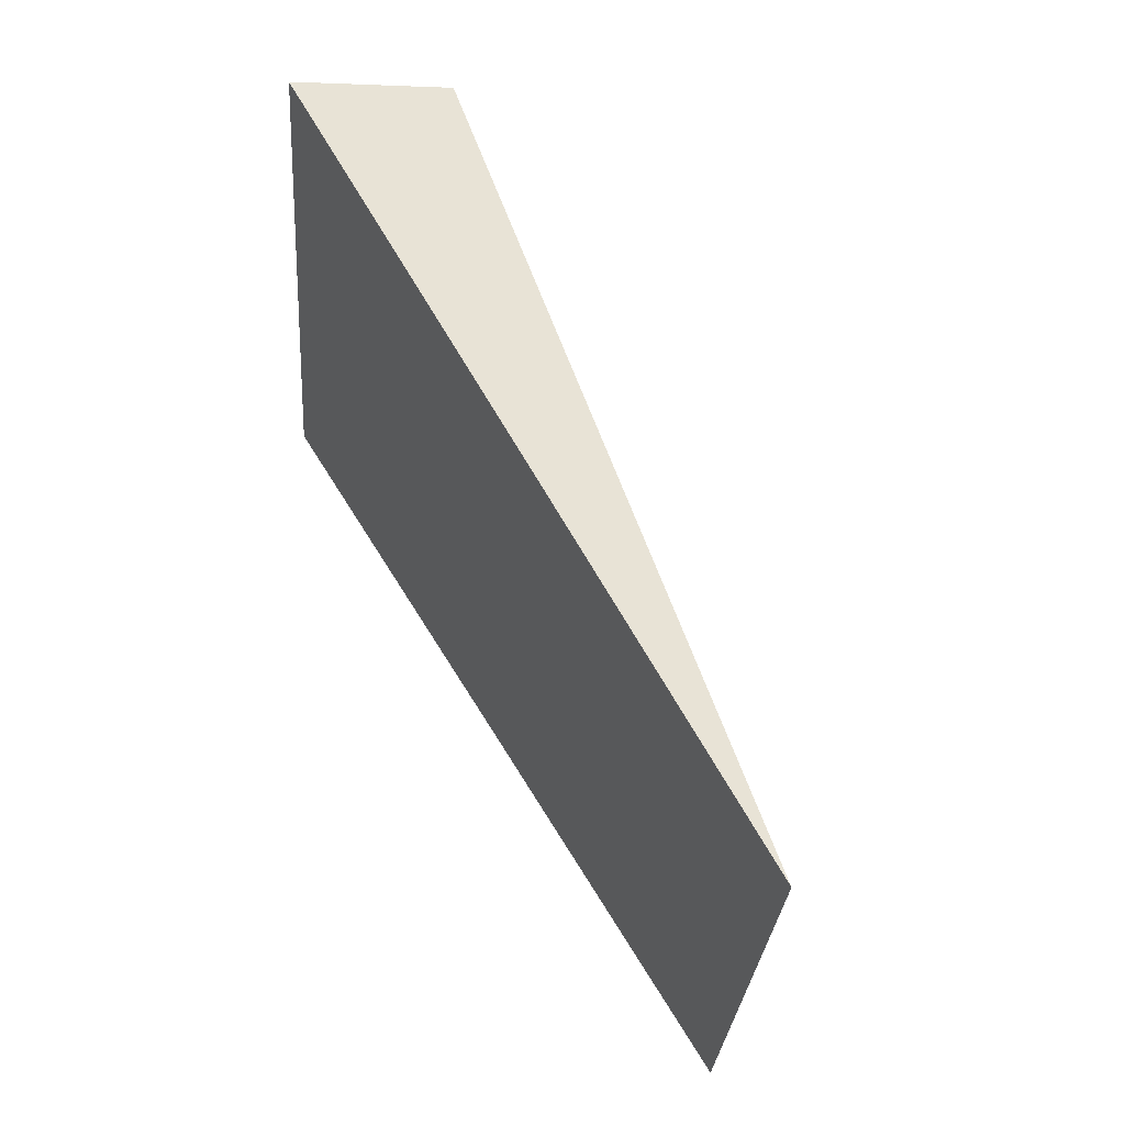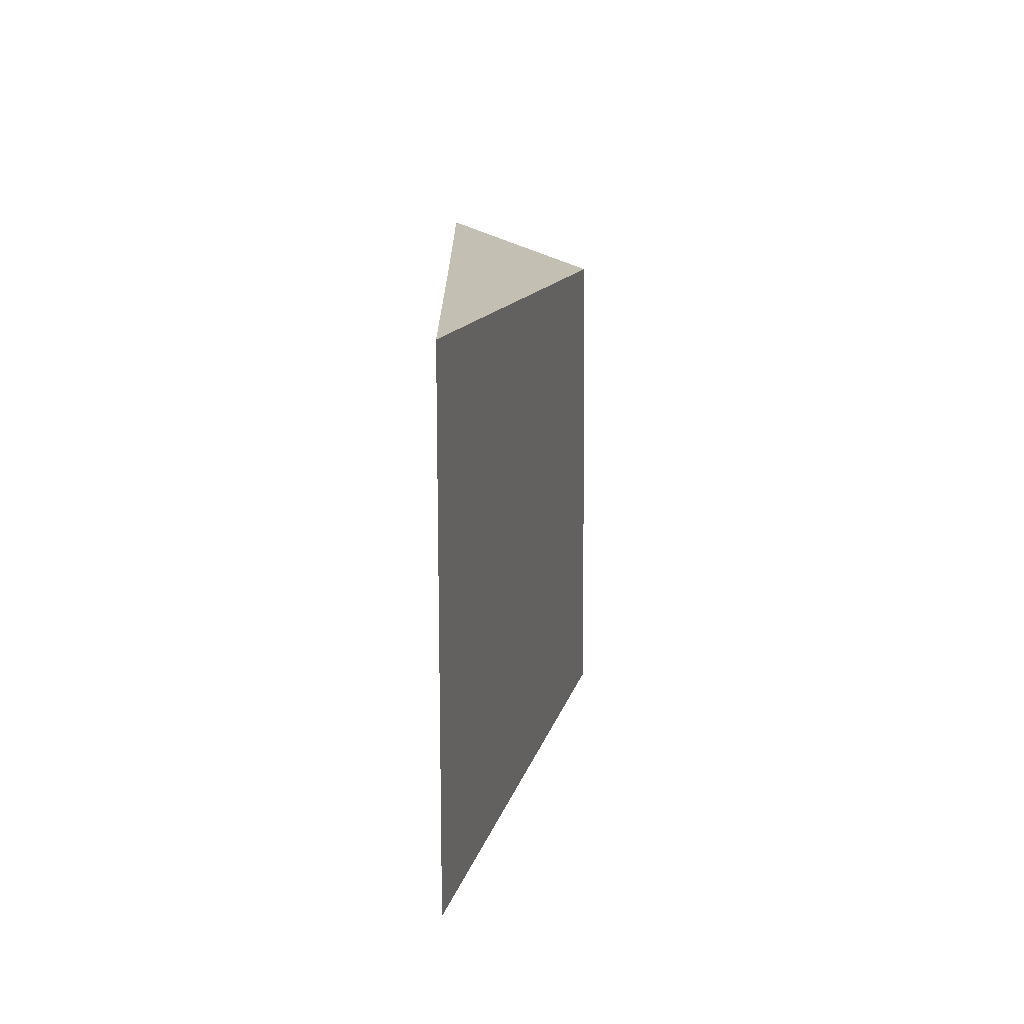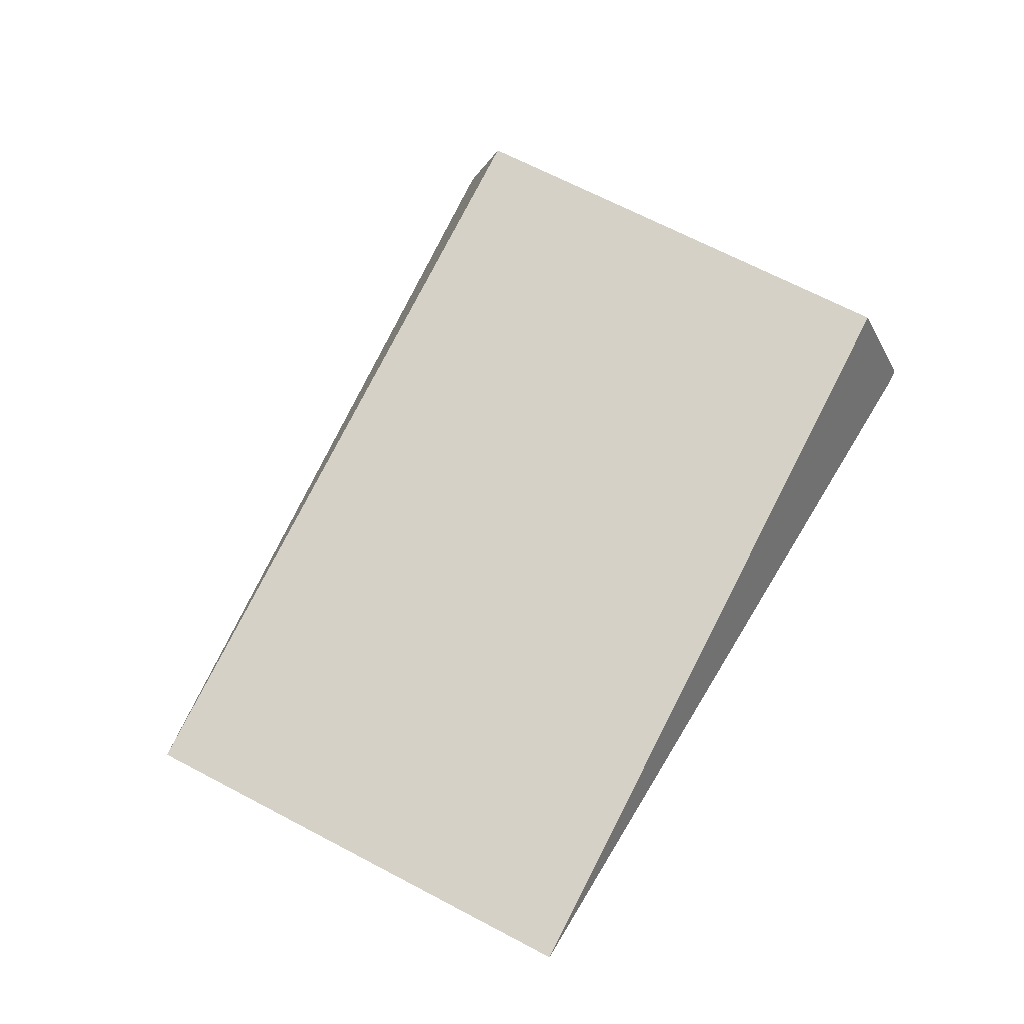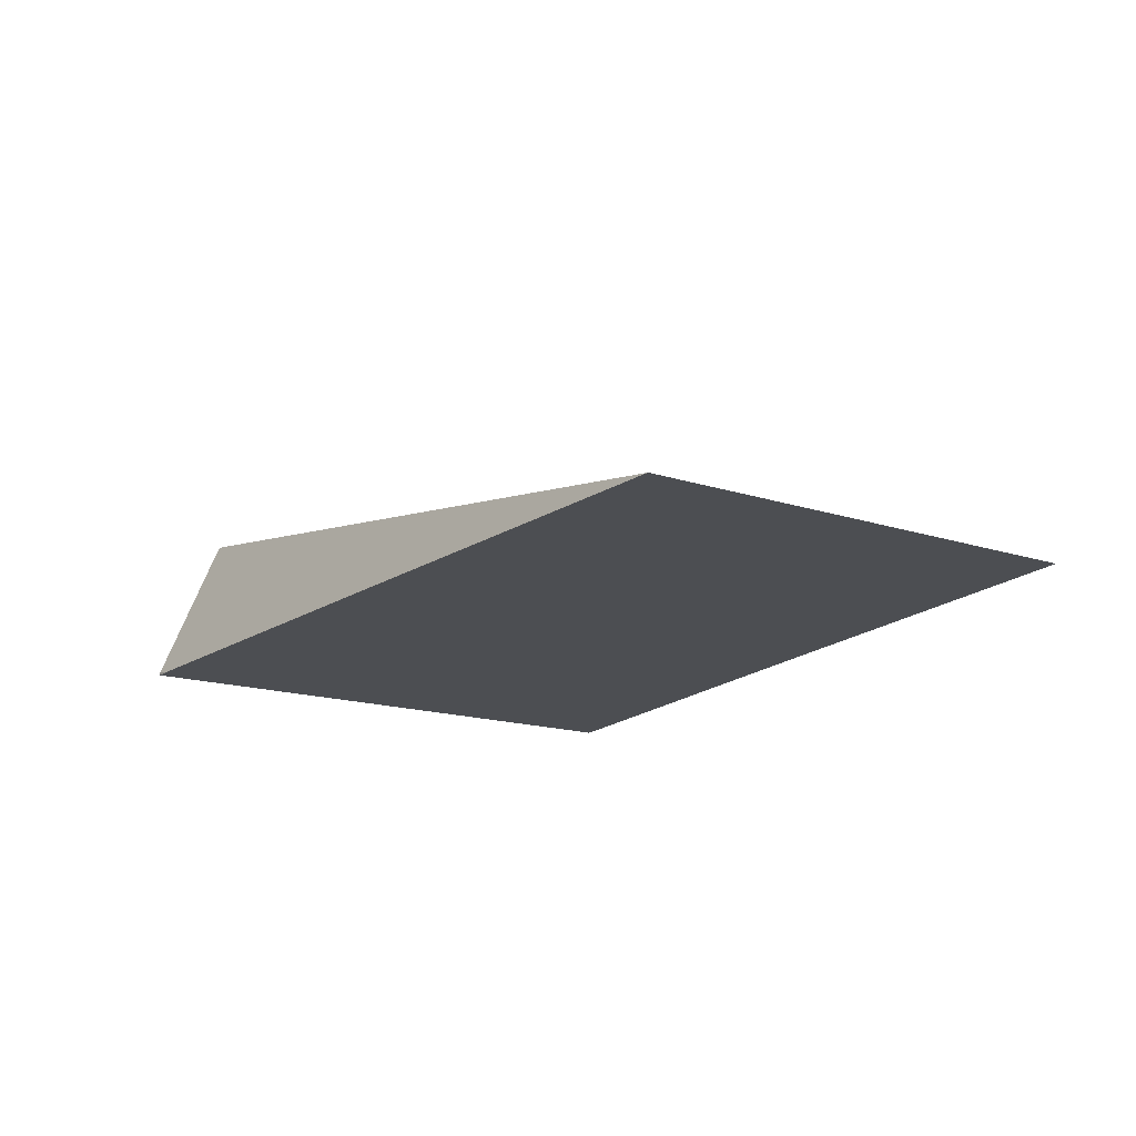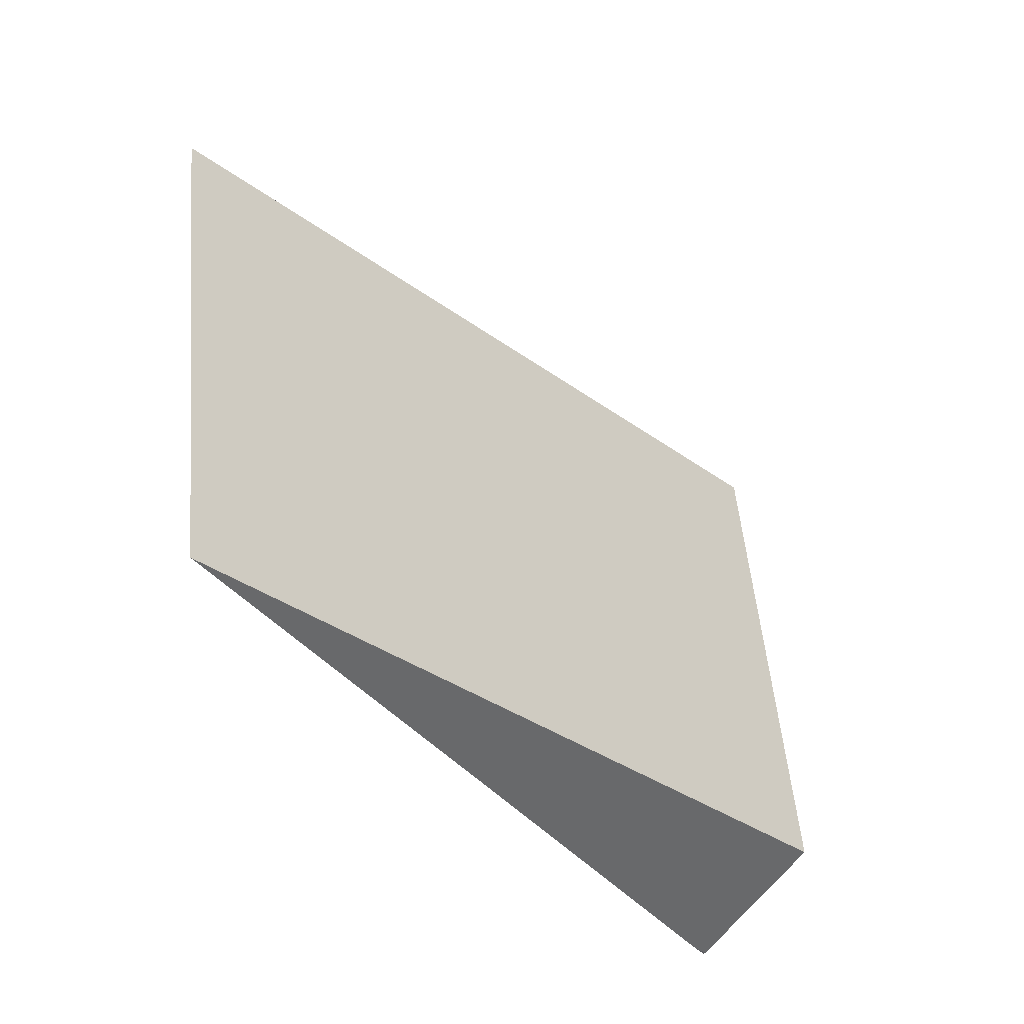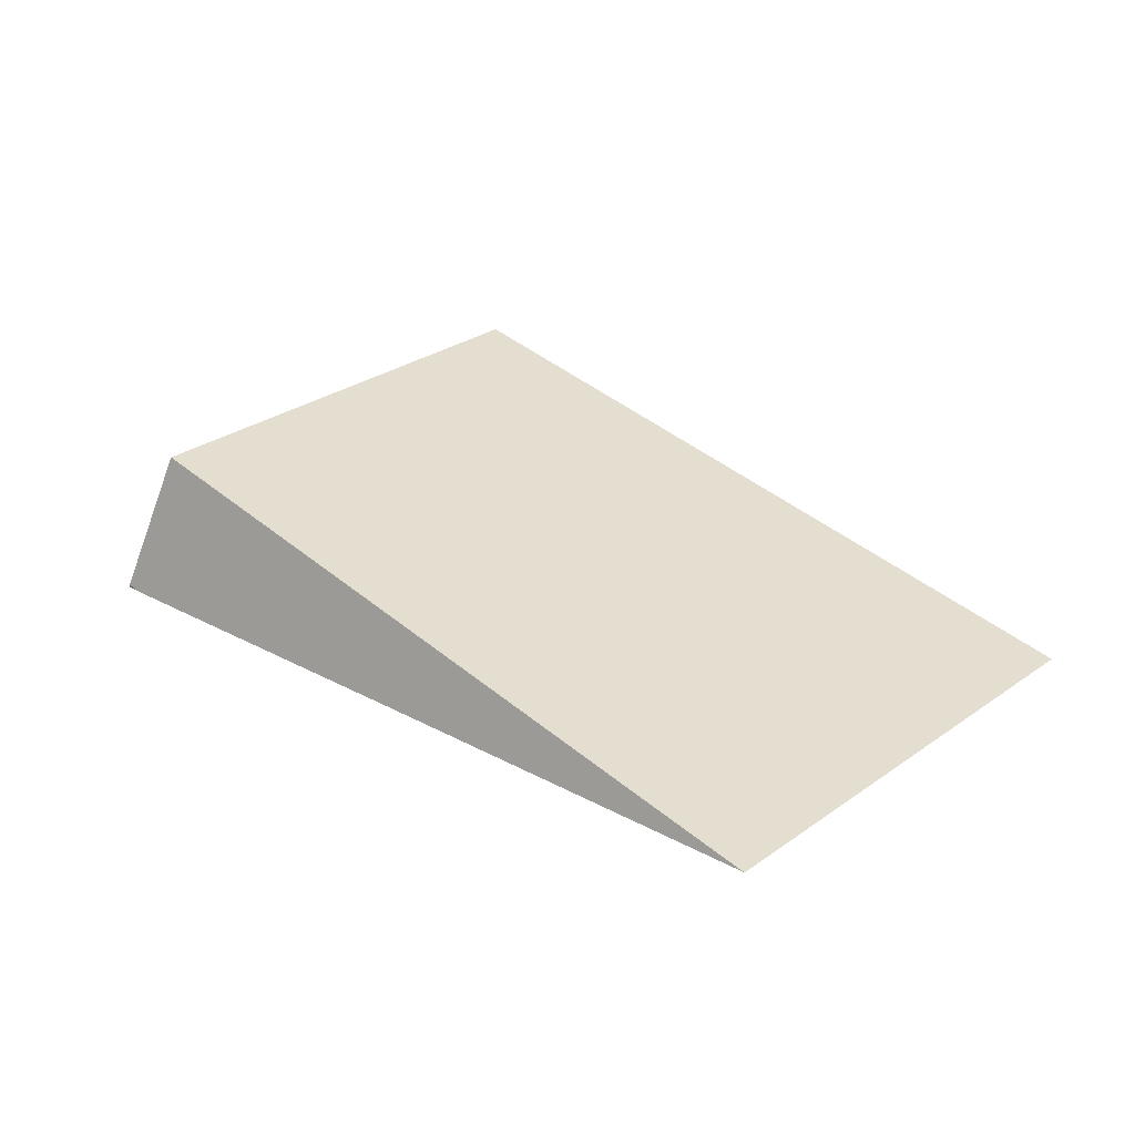
<metadata>
{"format":"obj","ext":"obj","renderer":"f3d","projection":"perspective","resolution":1024,"background":"white","views":[{"elev":53.6,"azim":-118.8,"up":"+Y"},{"elev":1.7,"azim":-88.5,"up":"+Y"},{"elev":68.9,"azim":-53.7,"up":"+Z"},{"elev":-15.4,"azim":-116.4,"up":"+Z"},{"elev":-44.8,"azim":-54.2,"up":"+Y"},{"elev":29.5,"azim":-127.3,"up":"+Z"}]}
</metadata>
<code>
v 1.169e+04 841.8 3970
v 1.169e+04 841.8 3969
v 1.169e+04 841.5 3969
v 1.168e+04 841.1 3969
v 1.171e+04 673.1 3969
v 1.171e+04 673.4 3969
v 1.171e+04 673.8 3969
v 1.171e+04 673.8 3970
v 1.171e+04 673.8 3969
v 1.169e+04 841.8 3969
v 1.169e+04 841.8 3970
v 1.168e+04 825.8 4012
v 1.17e+04 687.4 4012
v 1.171e+04 673.8 3970
v 1.169e+04 841.8 3969
v 1.171e+04 673.8 3969
v 1.171e+04 673.4 3969
v 1.171e+04 673.1 3969
v 1.159e+04 662.7 3973
v 1.147e+04 652.3 3976
v 1.145e+04 790.7 3976
v 1.157e+04 815.9 3973
v 1.168e+04 841.1 3969
v 1.169e+04 841.5 3969
v 1.147e+04 652.3 3976
v 1.17e+04 687.4 4012
v 1.168e+04 825.8 4012
v 1.145e+04 790.7 3976
v 1.171e+04 673.1 3969
v 1.171e+04 673.8 3970
v 1.17e+04 687.4 4012
v 1.147e+04 652.3 3976
v 1.159e+04 662.7 3973
v 1.169e+04 841.8 3970
v 1.168e+04 841.1 3969
v 1.157e+04 815.9 3973
v 1.145e+04 790.7 3976
v 1.168e+04 825.8 4012
g g616959_1
f 4 1 3
f 2 3 1
f 6 7 8
f 8 5 6
f 11 12 10
f 10 12 9
f 13 14 9
f 13 9 12
f 16 24 15
f 16 17 24
f 23 24 17
f 18 23 17
f 19 21 22
f 22 18 19
f 21 19 20
f 23 18 22
f 27 28 25
f 25 26 27
f 31 32 33
f 30 31 29
f 33 29 31
f 38 36 37
f 38 34 35
f 36 38 35

</code>
